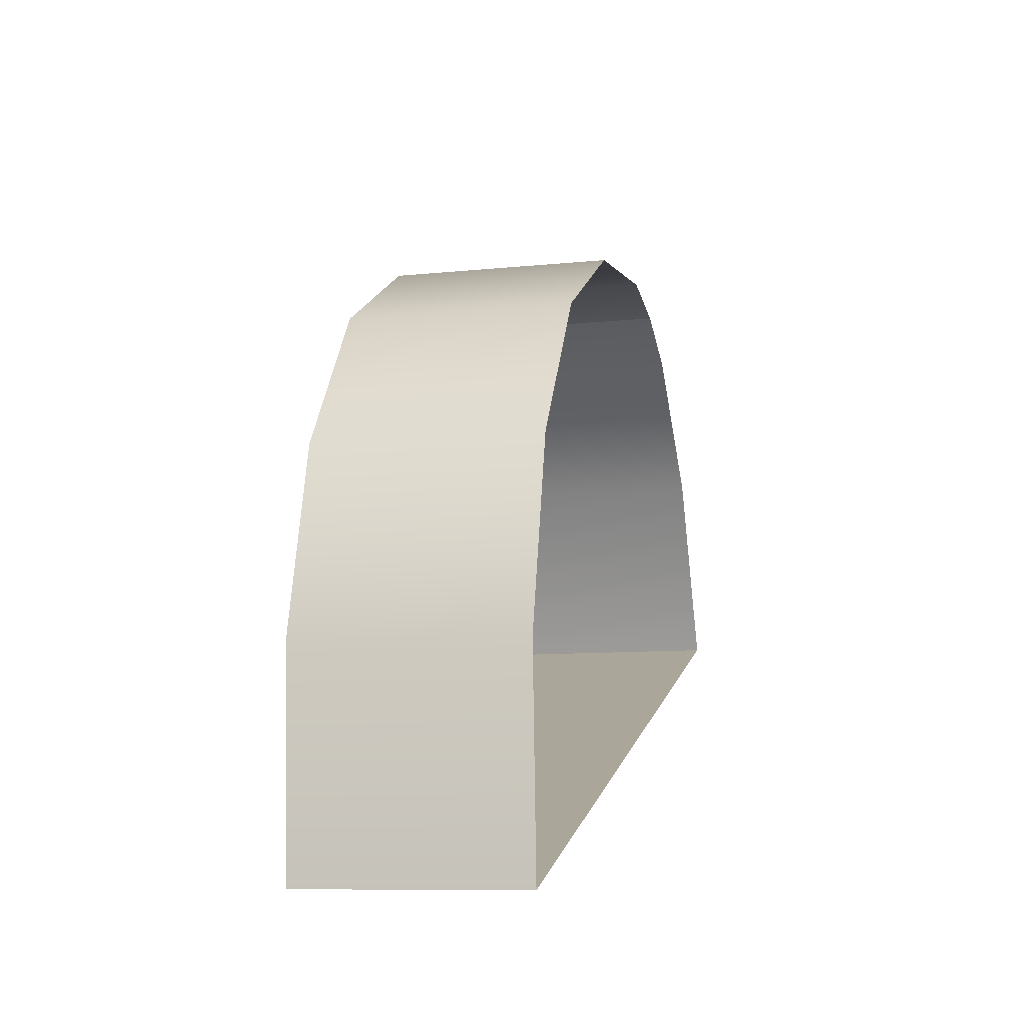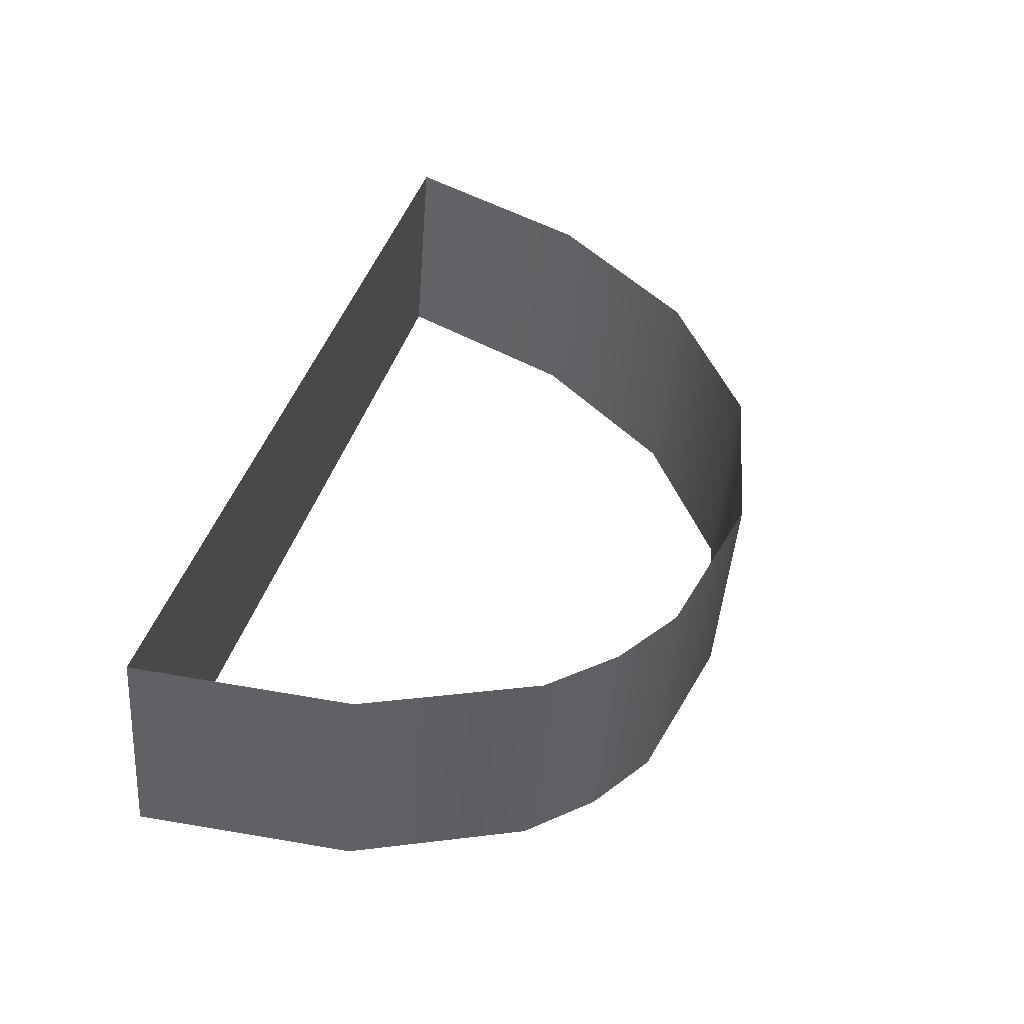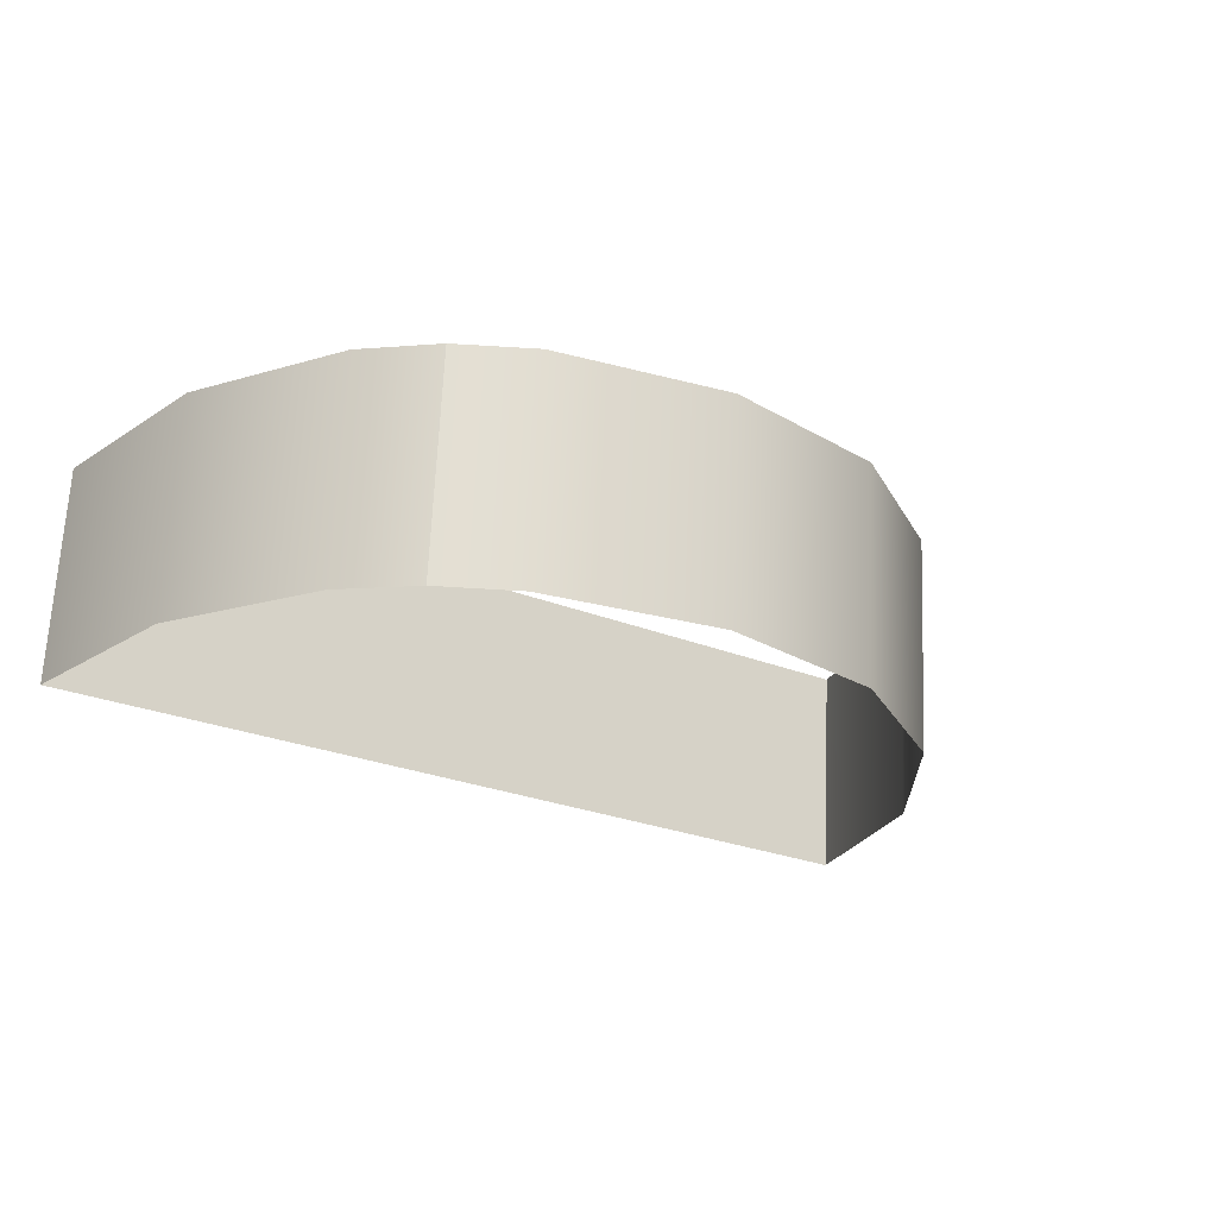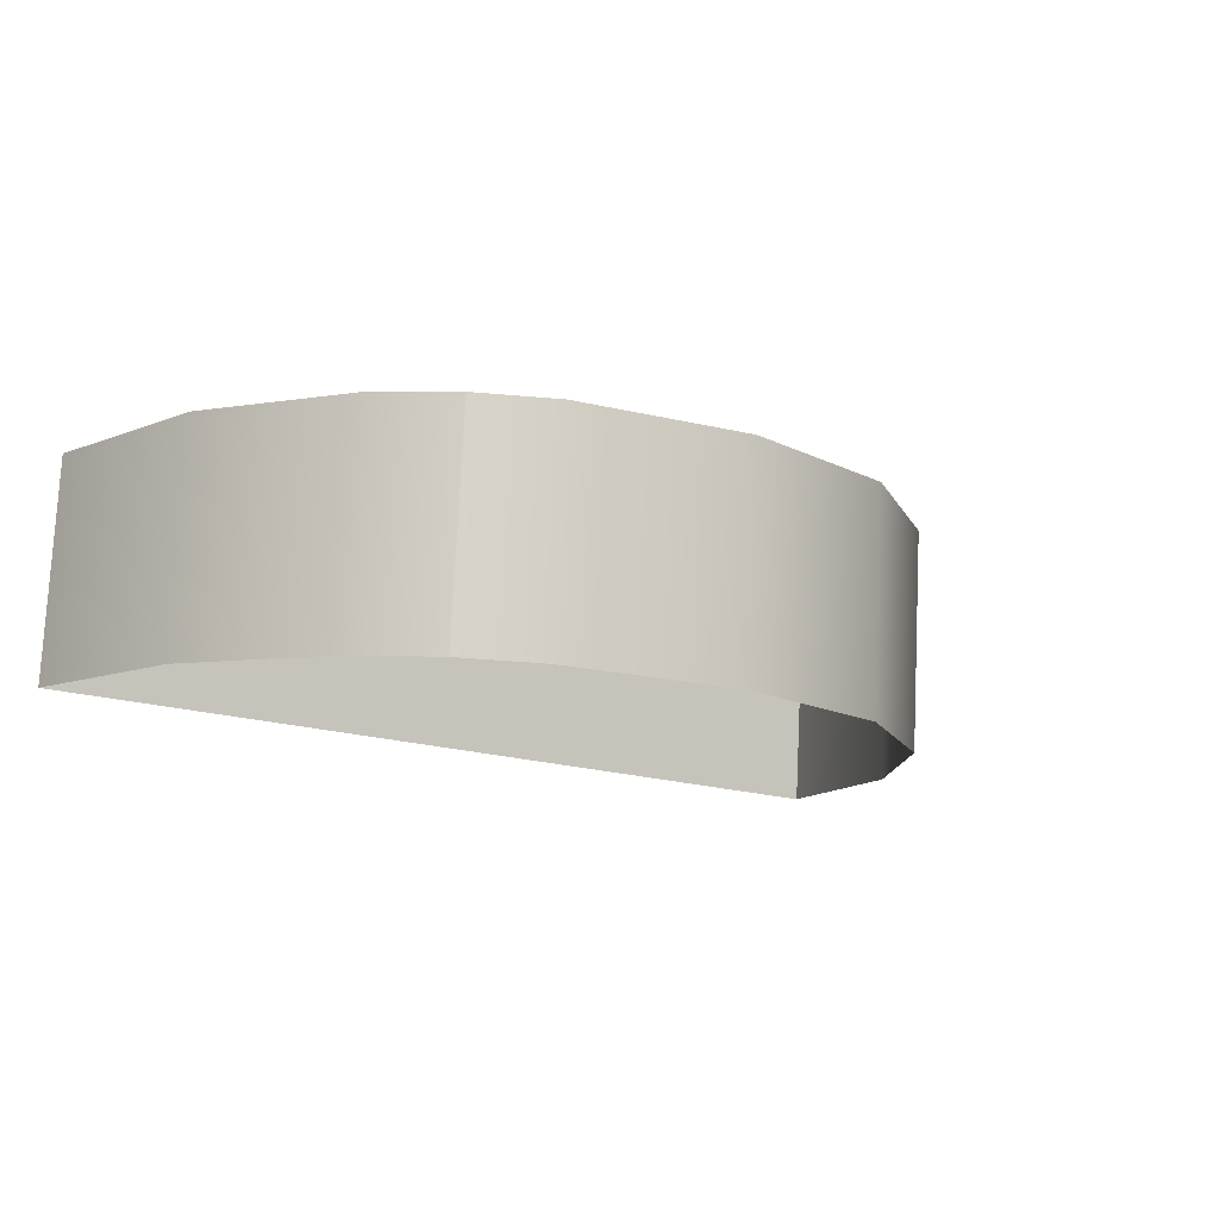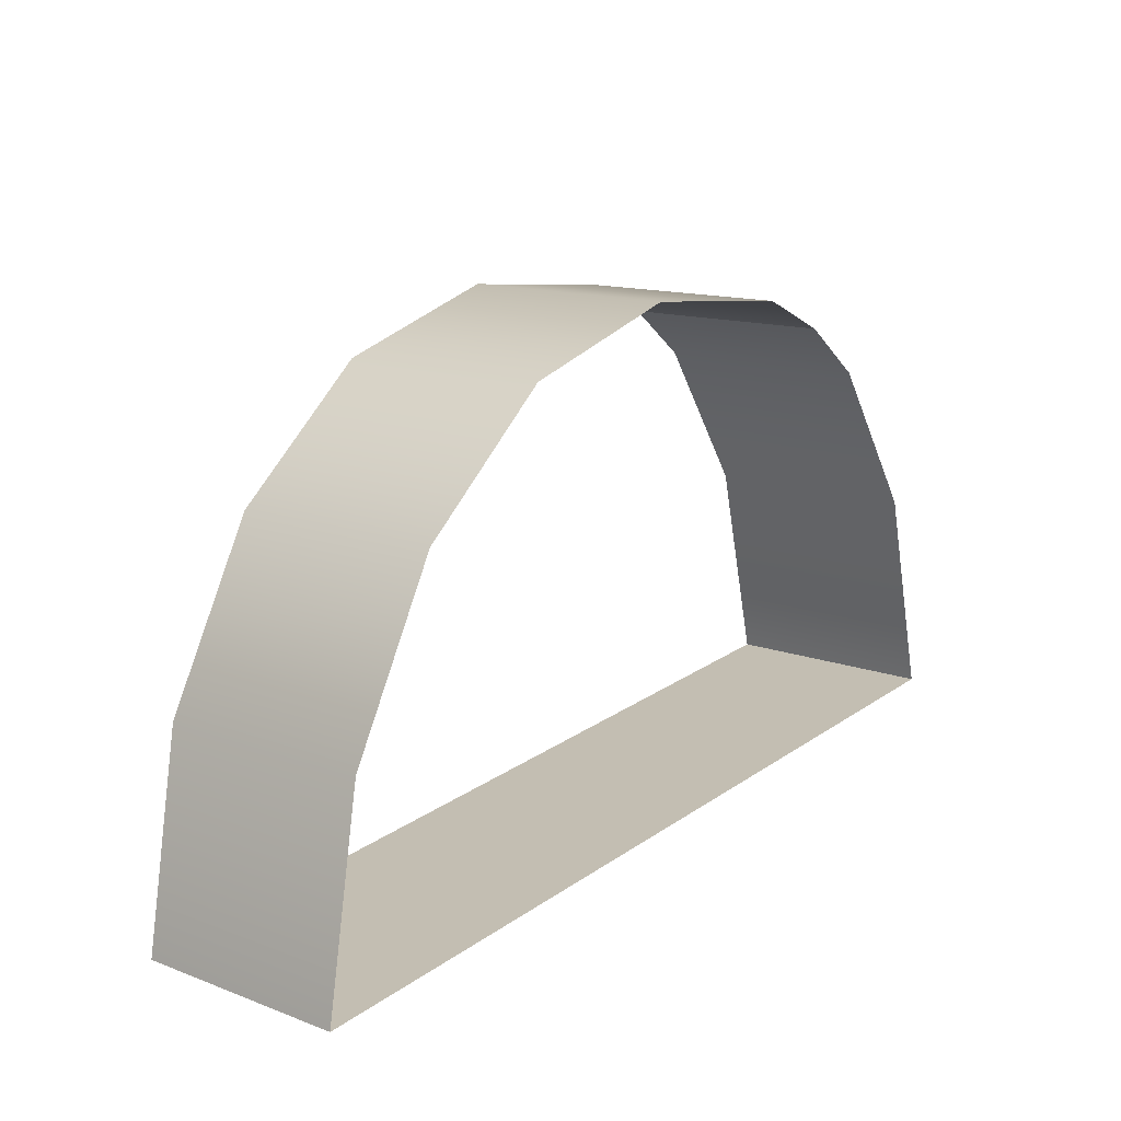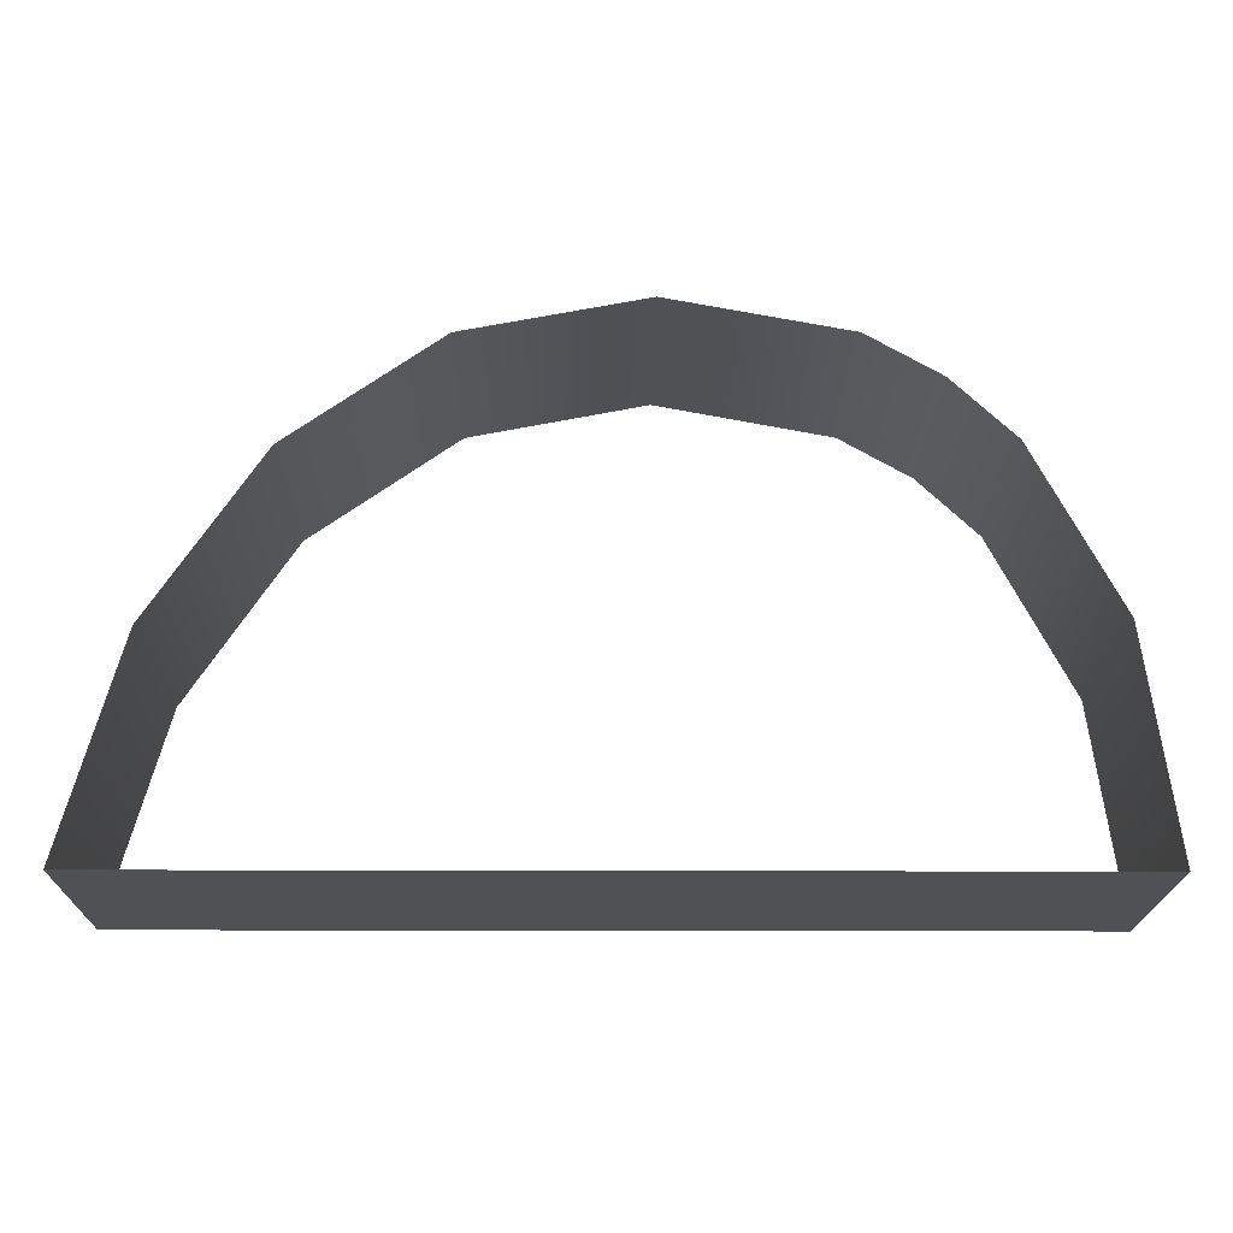
<metadata>
{"format":"obj","ext":"obj","renderer":"f3d","projection":"perspective","resolution":1024,"background":"white","views":[{"elev":9.1,"azim":-76.3,"up":"+Y"},{"elev":41.2,"azim":105.9,"up":"+Z"},{"elev":-26.5,"azim":147.6,"up":"+Z"},{"elev":-15.9,"azim":144.1,"up":"+Z"},{"elev":21.0,"azim":-50.5,"up":"+Y"},{"elev":-15.0,"azim":-0.6,"up":"+Y"}]}
</metadata>
<code>
o #ID769
v -0.09256 0.4707 0.4143
v -0.09245 0.4699 0.4136
v -0.09245 0.47 0.4144
v -0.09256 0.4707 0.4135
v -0.09256 0.4707 0.4135
v -0.09256 0.4707 0.4143
v -0.09245 0.4699 0.4136
v -0.09245 0.47 0.4144
v -0.09574 0.47 0.4144
v -0.09245 0.4699 0.4136
v -0.09574 0.4699 0.4136
v -0.09245 0.47 0.4144
v -0.09245 0.47 0.4144
v -0.09574 0.47 0.4144
v -0.09245 0.4699 0.4136
v -0.09574 0.4699 0.4136
v -0.09286 0.4713 0.4143
v -0.09286 0.4712 0.4135
v -0.09286 0.4712 0.4135
v -0.09286 0.4713 0.4143
v -0.09554 0.4706 0.4135
v -0.09574 0.47 0.4144
v -0.09574 0.4699 0.4136
v -0.09554 0.4707 0.4143
v -0.09554 0.4707 0.4143
v -0.09554 0.4706 0.4135
v -0.09574 0.47 0.4144
v -0.09574 0.4699 0.4136
v -0.09308 0.4715 0.4134
v -0.09308 0.4715 0.4142
v -0.09308 0.4715 0.4142
v -0.09308 0.4715 0.4134
v -0.09515 0.4712 0.4135
v -0.09515 0.4713 0.4143
v -0.09515 0.4713 0.4143
v -0.09515 0.4712 0.4135
v -0.09308 0.4715 0.4142
v -0.09334 0.4716 0.4134
v -0.09308 0.4715 0.4134
v -0.09334 0.4717 0.4142
v -0.09334 0.4717 0.4142
v -0.09308 0.4715 0.4142
v -0.09334 0.4716 0.4134
v -0.09308 0.4715 0.4134
v -0.09462 0.4717 0.4142
v -0.09462 0.4716 0.4134
v -0.09462 0.4717 0.4142
v -0.09462 0.4716 0.4134
v -0.09398 0.4717 0.4134
v -0.09398 0.4718 0.4142
v -0.09398 0.4718 0.4142
v -0.09398 0.4717 0.4134
f 1 2 3
f 2 1 4
f 5 6 7
f 8 7 6
f 9 10 11
f 10 9 12
f 13 14 15
f 16 15 14
f 17 4 1
f 4 17 18
f 19 20 5
f 6 5 20
f 21 22 23
f 22 21 24
f 25 26 27
f 28 27 26
f 17 29 18
f 29 17 30
f 31 20 32
f 19 32 20
f 33 24 21
f 24 33 34
f 35 36 25
f 26 25 36
f 37 38 39
f 38 37 40
f 41 42 43
f 44 43 42
f 45 33 46
f 33 45 34
f 35 47 36
f 48 36 47
f 40 49 38
f 49 40 50
f 51 41 52
f 43 52 41
f 50 46 49
f 46 50 45
f 47 51 48
f 52 48 51

</code>
